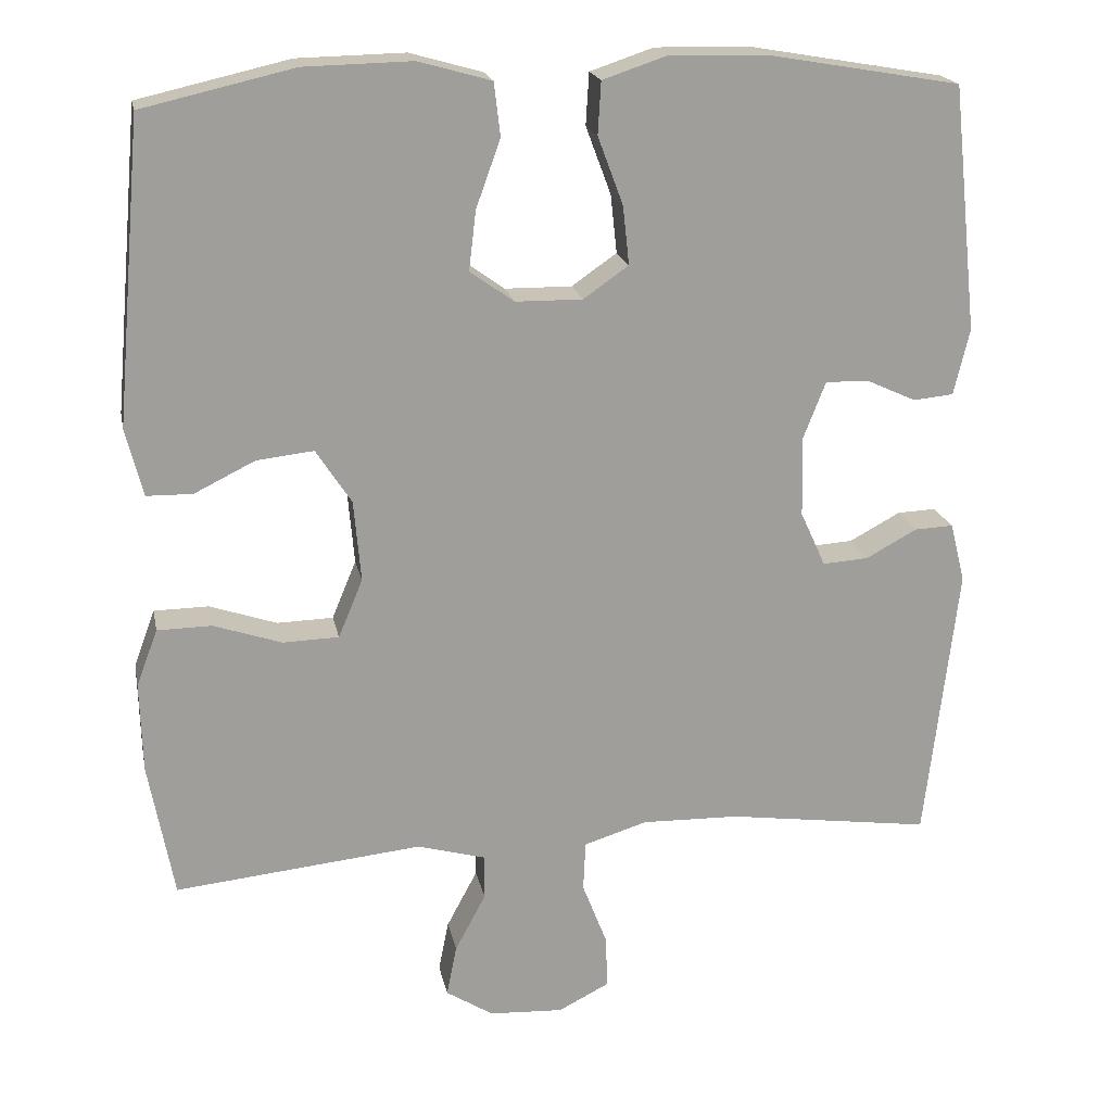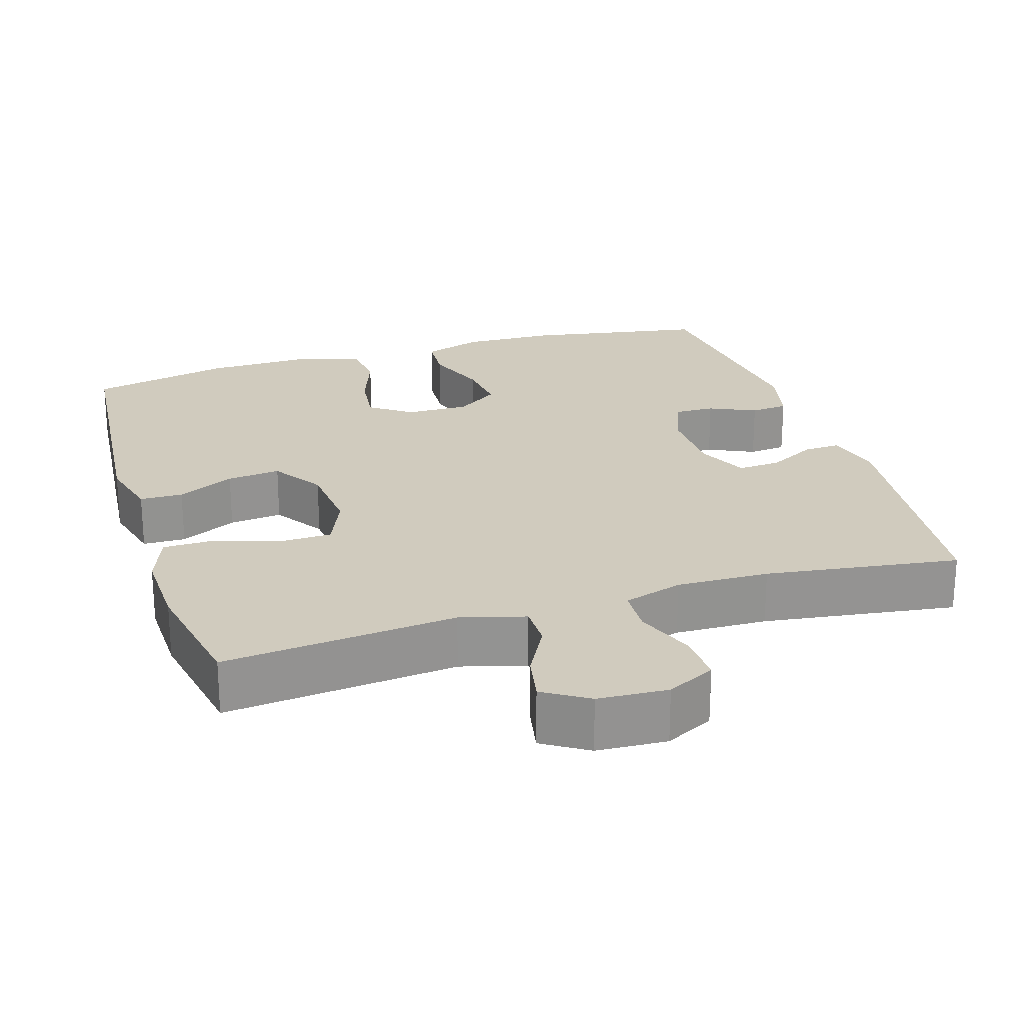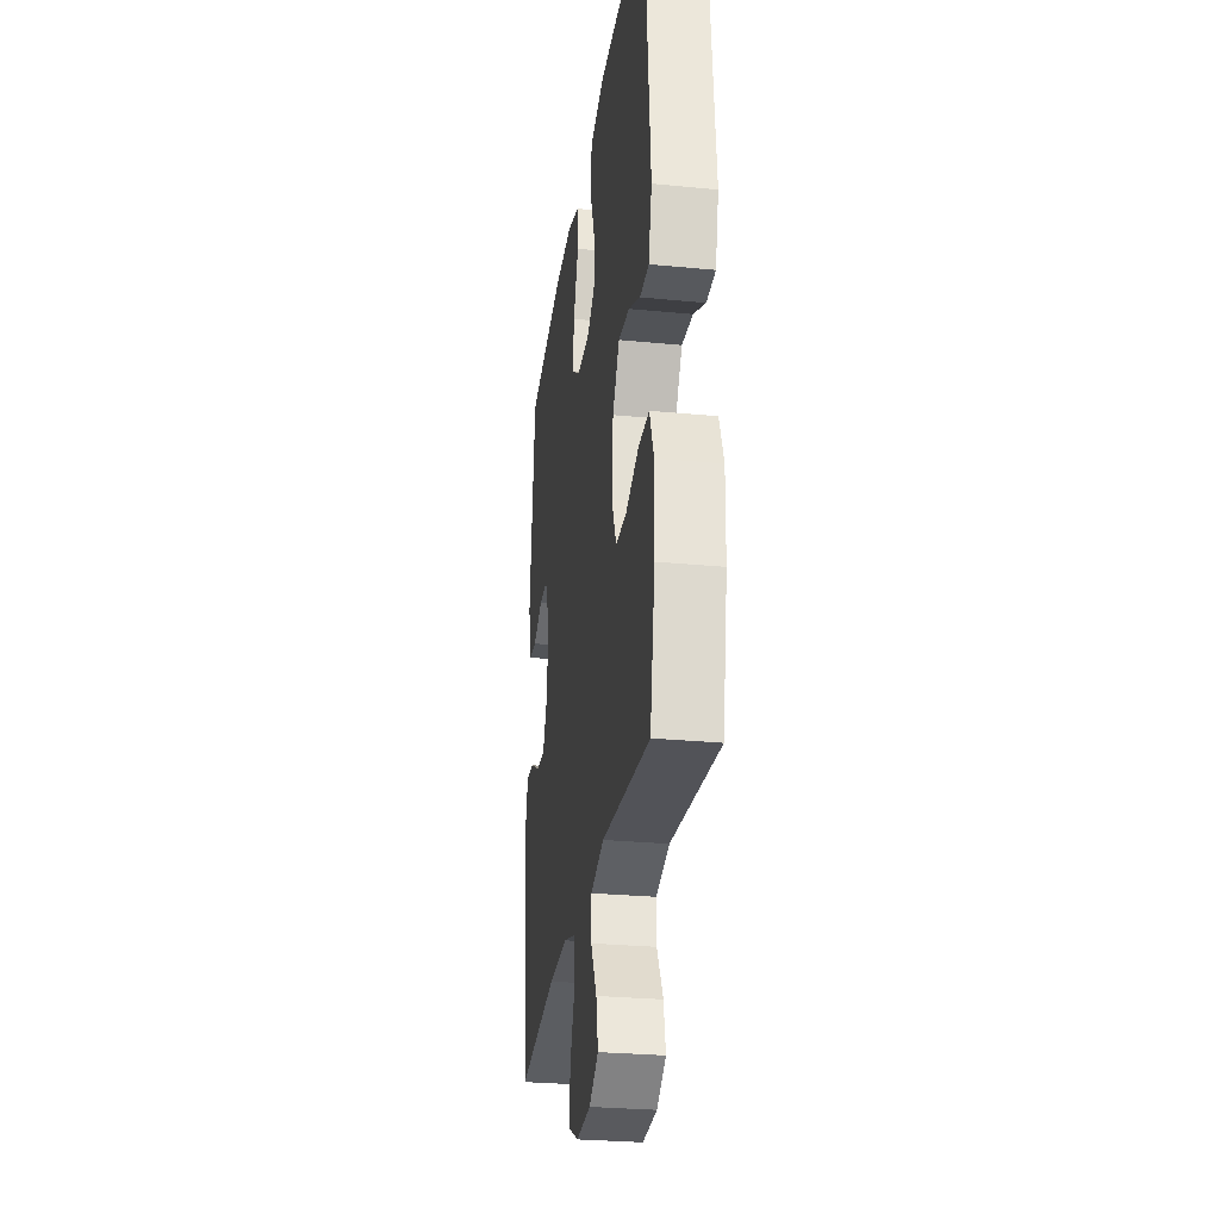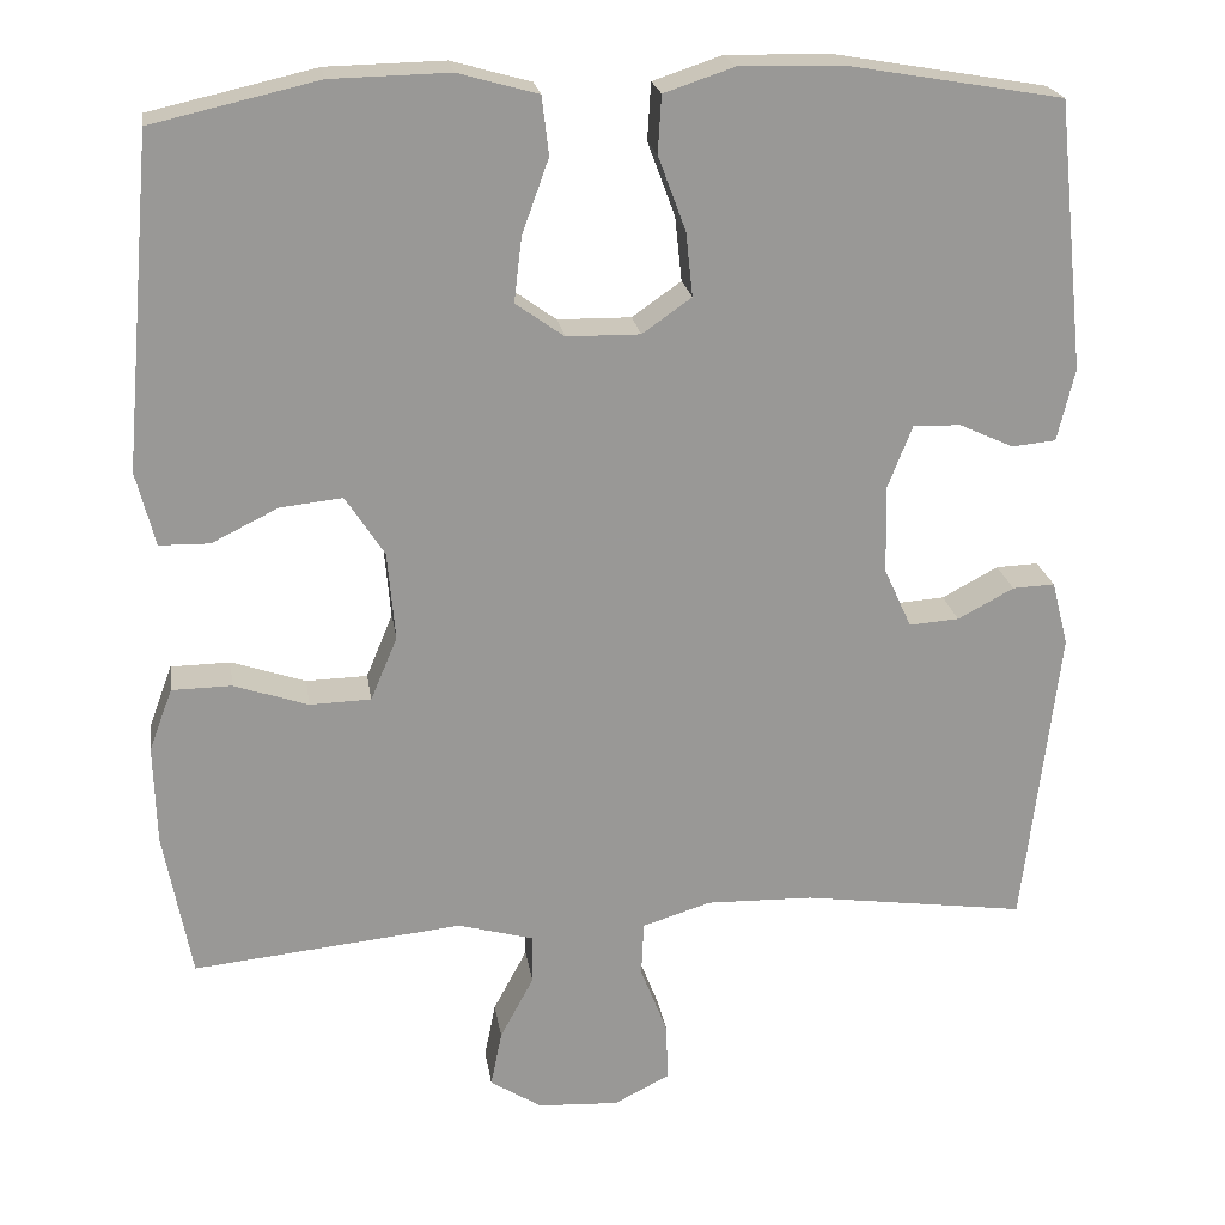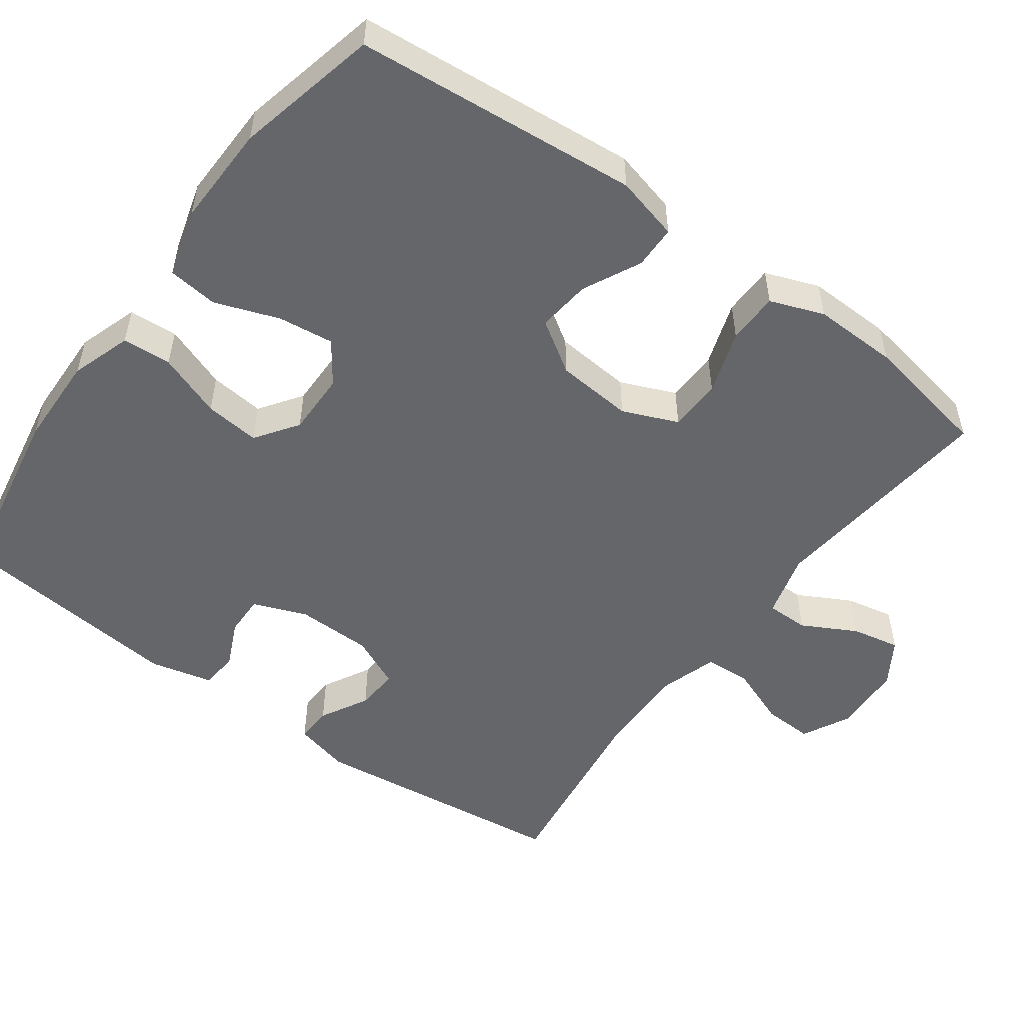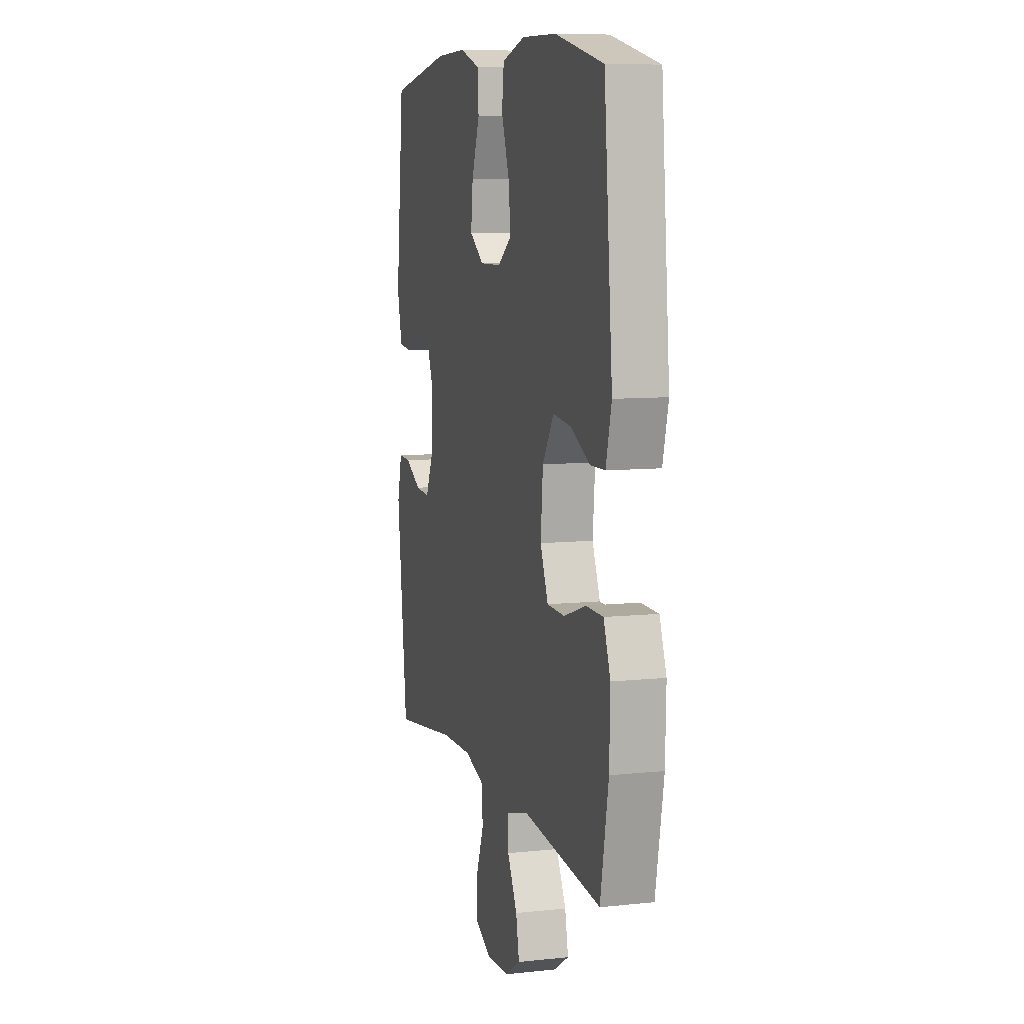
<metadata>
{"format":"obj","ext":"obj","renderer":"f3d","projection":"perspective","resolution":1024,"background":"white","views":[{"elev":19.4,"azim":168.8,"up":"+Z"},{"elev":23.5,"azim":162.7,"up":"+Y"},{"elev":-28.4,"azim":81.7,"up":"+Z"},{"elev":21.7,"azim":171.4,"up":"+Z"},{"elev":-51.9,"azim":53.9,"up":"+Y"},{"elev":8.5,"azim":73.9,"up":"+Z"}]}
</metadata>
<code>
v -0.5 0.07 -0.5
v -0.541 0.07 -0.148
v -0.522 0.07 -0.073
v -0.473 0.07 -0.075
v -0.408 0.07 -0.11
v -0.35 0.07 -0.114
v -0.318 0.07 -0.044
v -0.316 0.07 0.058
v -0.344 0.07 0.13
v -0.399 0.07 0.129
v -0.462 0.07 0.1
v -0.513 0.07 0.105
v -0.533 0.07 0.189
v -0.5 0.07 0.5
v -0.256 0.07 0.542
v -0.132 0.07 0.545
v -0.051 0.07 0.518
v -0.047 0.07 0.452
v -0.079 0.07 0.366
v -0.087 0.07 0.292
v -0.03 0.07 0.252
v 0.055 0.07 0.253
v 0.111 0.07 0.293
v 0.102 0.07 0.368
v 0.071 0.07 0.454
v 0.079 0.07 0.521
v 0.171 0.07 0.547
v 0.308 0.07 0.544
v 0.5 0.07 0.5
v 0.534 0.07 0.119
v 0.512 0.07 0.033
v 0.454 0.07 0.032
v 0.377 0.07 0.07
v 0.305 0.07 0.078
v 0.26 0.07 0.009
v 0.251 0.07 -0.094
v 0.282 0.07 -0.168
v 0.353 0.07 -0.17
v 0.439 0.07 -0.141
v 0.508 0.07 -0.142
v 0.535 0.07 -0.214
v 0.532 0.07 -0.328
v 0.5 0.07 -0.5
v 0.187 0.07 -0.468
v 0.1 0.07 -0.492
v 0.1 0.07 -0.549
v 0.139 0.07 -0.622
v 0.152 0.07 -0.687
v 0.092 0.07 -0.725
v -0.002 0.07 -0.73
v -0.067 0.07 -0.697
v -0.064 0.07 -0.629
v -0.033 0.07 -0.549
v -0.036 0.07 -0.486
v -0.116 0.07 -0.461
v -0.24 0.07 -0.464
v -0.5 0 -0.5
v -0.541 0 -0.148
v -0.522 0 -0.073
v -0.473 0 -0.075
v -0.408 0 -0.11
v -0.35 0 -0.114
v -0.318 0 -0.044
v -0.316 0 0.058
v -0.344 0 0.13
v -0.399 0 0.129
v -0.462 0 0.1
v -0.513 0 0.105
v -0.533 0 0.189
v -0.5 0 0.5
v -0.256 0 0.542
v -0.132 0 0.545
v -0.051 0 0.518
v -0.047 0 0.452
v -0.079 0 0.366
v -0.087 0 0.292
v -0.03 0 0.252
v 0.055 0 0.253
v 0.111 0 0.293
v 0.102 0 0.368
v 0.071 0 0.454
v 0.079 0 0.521
v 0.171 0 0.547
v 0.308 0 0.544
v 0.5 0 0.5
v 0.534 0 0.119
v 0.512 0 0.033
v 0.454 0 0.032
v 0.377 0 0.07
v 0.305 0 0.078
v 0.26 0 0.009
v 0.251 0 -0.094
v 0.282 0 -0.168
v 0.353 0 -0.17
v 0.439 0 -0.141
v 0.508 0 -0.142
v 0.535 0 -0.214
v 0.532 0 -0.328
v 0.5 0 -0.5
v 0.187 0 -0.468
v 0.1 0 -0.492
v 0.1 0 -0.549
v 0.139 0 -0.622
v 0.152 0 -0.687
v 0.092 0 -0.725
v -0.002 0 -0.73
v -0.067 0 -0.697
v -0.064 0 -0.629
v -0.033 0 -0.549
v -0.036 0 -0.486
v -0.116 0 -0.461
v -0.24 0 -0.464
f 51 52 53
f 50 51 53
f 49 50 53
f 48 49 53
f 47 48 53
f 46 47 53
f 45 46 53 54
f 44 45 54 55
f 42 43 44
f 41 42 44
f 40 41 44
f 39 40 44
f 38 39 44
f 37 38 44 55
f 31 32 33
f 30 31 33
f 29 30 33
f 28 29 33
f 27 28 33
f 26 27 33
f 25 26 33
f 24 25 33
f 23 24 33 34
f 22 23 34 35
f 17 18 19
f 16 17 19
f 15 16 19
f 14 15 19
f 13 14 19
f 12 13 19
f 11 12 19
f 10 11 19
f 9 10 19 20
f 8 9 20 21
f 3 4 5
f 2 3 5
f 1 2 5
f 56 1 5
f 56 5 6
f 56 6 7
f 55 56 7
f 37 55 7
f 36 37 7
f 22 35 36
f 21 22 36
f 8 21 36
f 7 8 36
f 109 108 107
f 109 107 106
f 109 106 105
f 109 105 104
f 109 104 103
f 109 103 102
f 110 109 102 101
f 111 110 101 100
f 100 99 98
f 100 98 97
f 100 97 96
f 100 96 95
f 100 95 94
f 111 100 94 93
f 89 88 87
f 89 87 86
f 89 86 85
f 89 85 84
f 89 84 83
f 89 83 82
f 89 82 81
f 89 81 80
f 90 89 80 79
f 91 90 79 78
f 75 74 73
f 75 73 72
f 75 72 71
f 75 71 70
f 75 70 69
f 75 69 68
f 75 68 67
f 75 67 66
f 76 75 66 65
f 77 76 65 64
f 61 60 59
f 61 59 58
f 61 58 57
f 61 57 112
f 62 61 112
f 63 62 112
f 63 112 111
f 63 111 93
f 63 93 92
f 92 91 78
f 92 78 77
f 92 77 64
f 92 64 63
f 1 57 58 2
f 2 58 59 3
f 3 59 60 4
f 4 60 61 5
f 5 61 62 6
f 6 62 63 7
f 7 63 64 8
f 8 64 65 9
f 9 65 66 10
f 10 66 67 11
f 11 67 68 12
f 12 68 69 13
f 13 69 70 14
f 14 70 71 15
f 15 71 72 16
f 16 72 73 17
f 17 73 74 18
f 18 74 75 19
f 19 75 76 20
f 20 76 77 21
f 21 77 78 22
f 22 78 79 23
f 23 79 80 24
f 24 80 81 25
f 25 81 82 26
f 26 82 83 27
f 27 83 84 28
f 28 84 85 29
f 29 85 86 30
f 30 86 87 31
f 31 87 88 32
f 32 88 89 33
f 33 89 90 34
f 34 90 91 35
f 35 91 92 36
f 36 92 93 37
f 37 93 94 38
f 38 94 95 39
f 39 95 96 40
f 40 96 97 41
f 41 97 98 42
f 42 98 99 43
f 43 99 100 44
f 44 100 101 45
f 45 101 102 46
f 46 102 103 47
f 47 103 104 48
f 48 104 105 49
f 49 105 106 50
f 50 106 107 51
f 51 107 108 52
f 52 108 109 53
f 53 109 110 54
f 54 110 111 55
f 55 111 112 56
f 56 112 57 1

</code>
